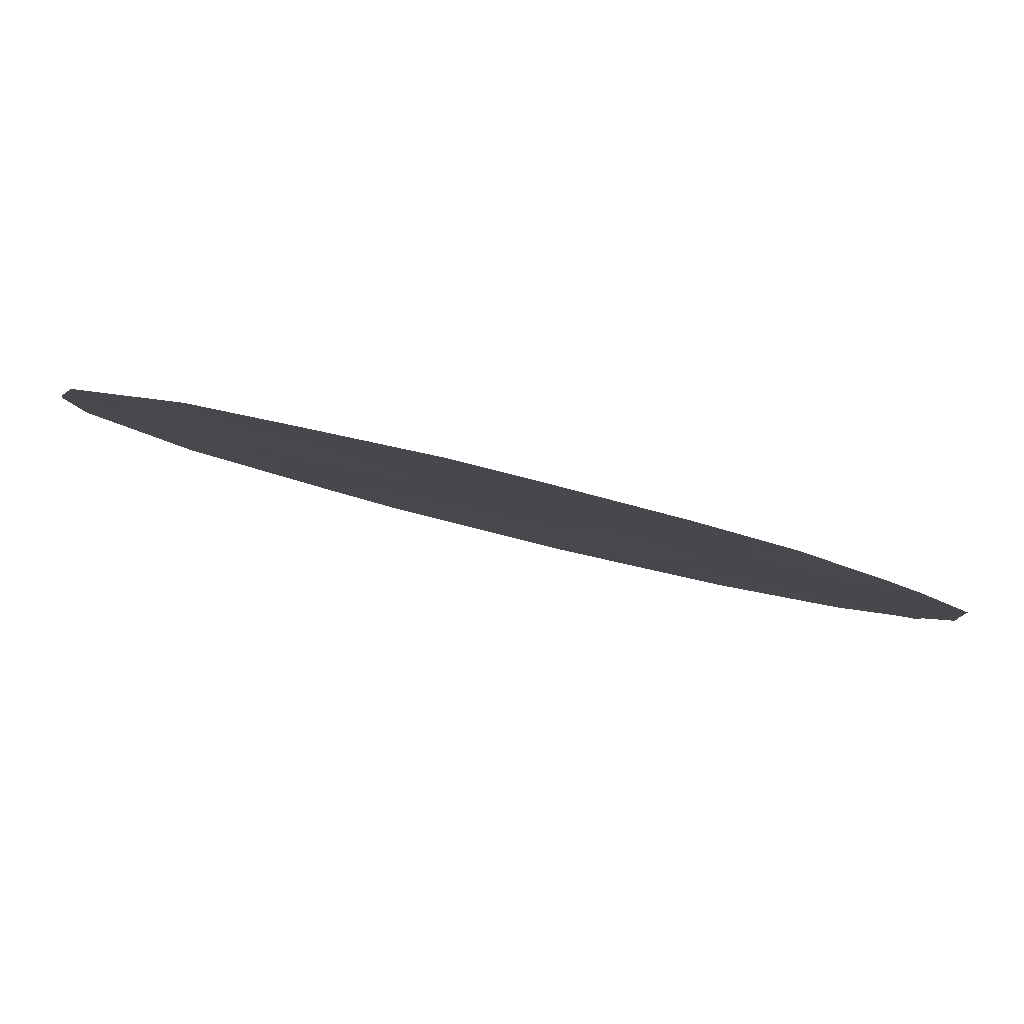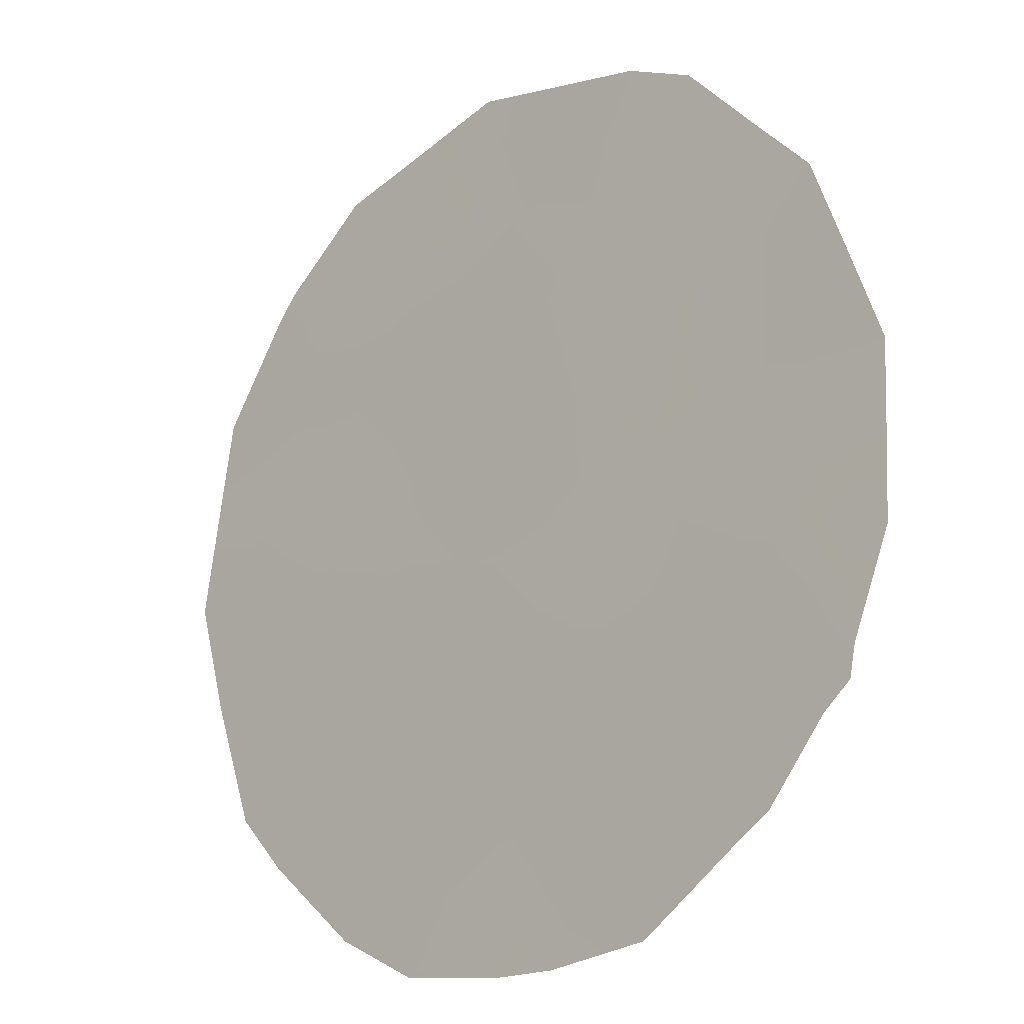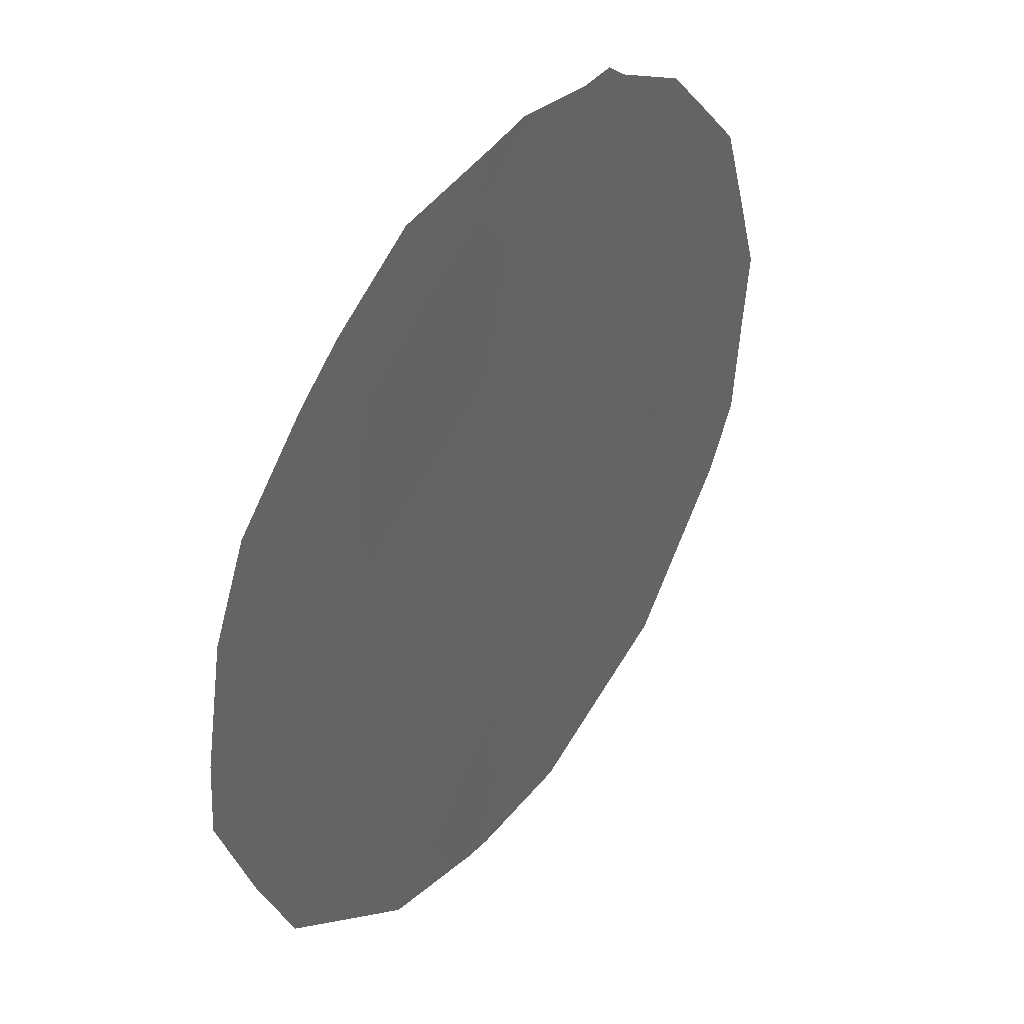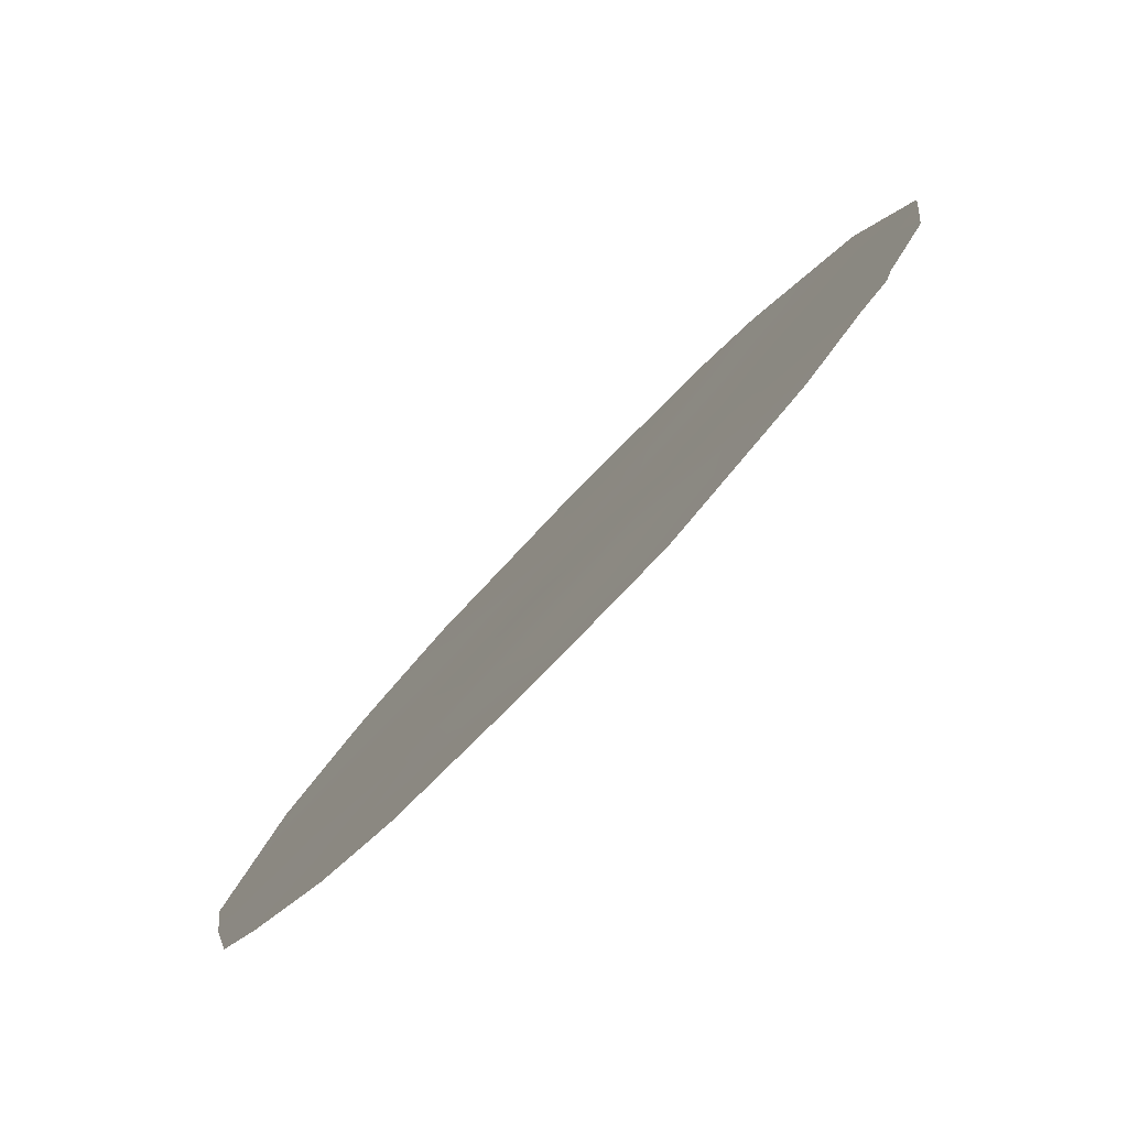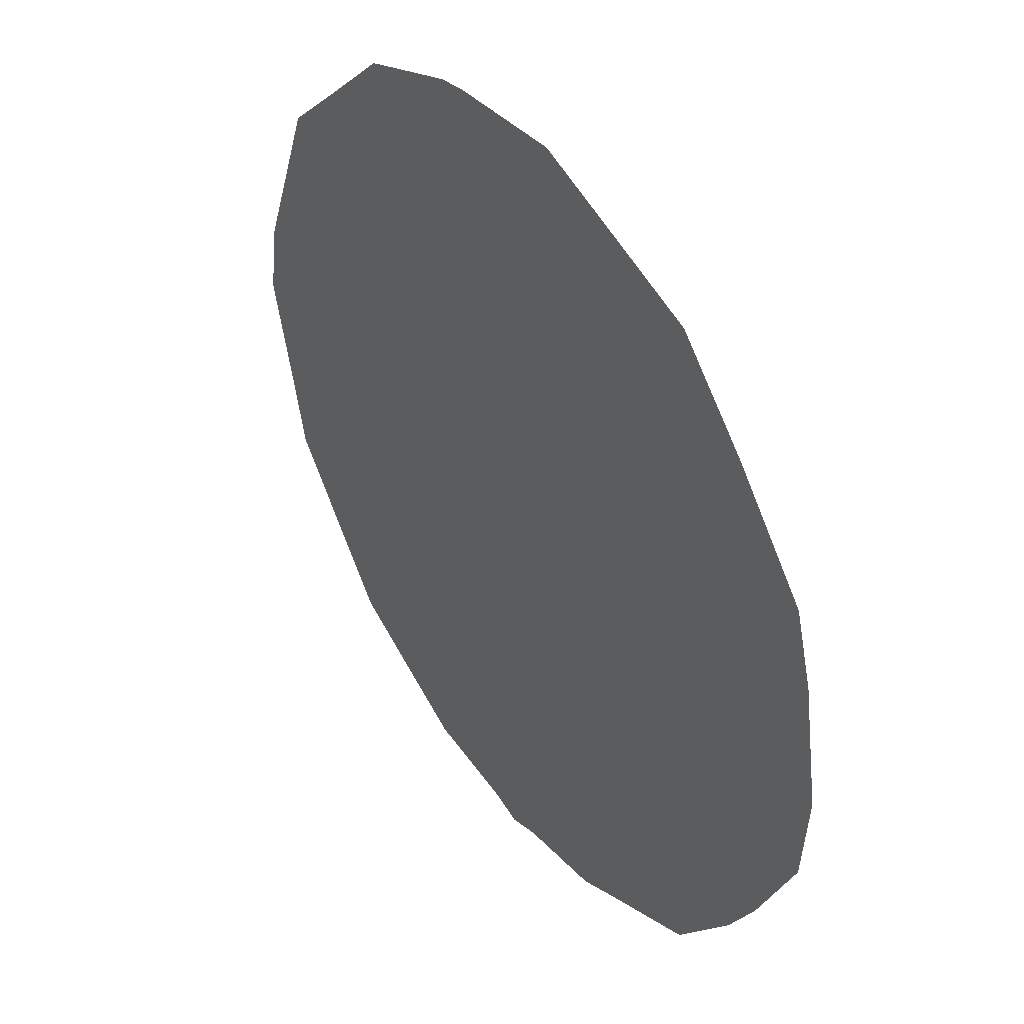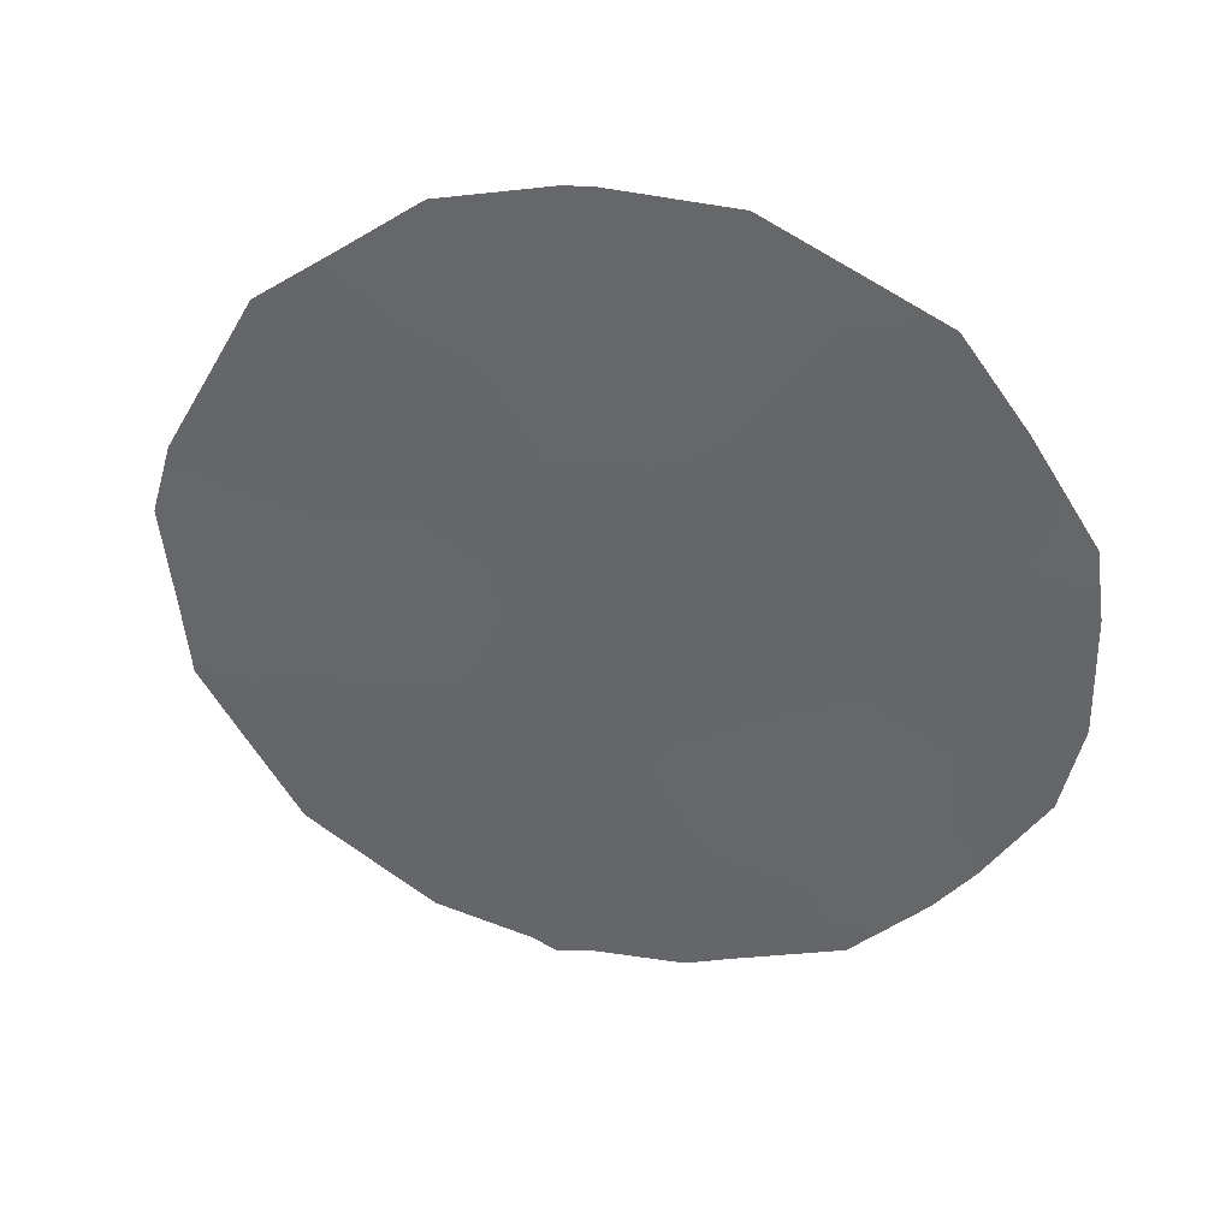
<metadata>
{"format":"obj","ext":"obj","renderer":"f3d","projection":"perspective","resolution":1024,"background":"white","views":[{"elev":-58.1,"azim":72.4,"up":"+Y"},{"elev":33.3,"azim":144.1,"up":"+Y"},{"elev":-57.4,"azim":172.7,"up":"+Y"},{"elev":-27.2,"azim":150.0,"up":"+Y"},{"elev":-55.4,"azim":4.3,"up":"+Y"},{"elev":35.8,"azim":-44.5,"up":"+Z"}]}
</metadata>
<code>
v 69.93 72.31 4.319
v 72.07 69.18 4.598
v 71.64 69.85 2.683
v 73.21 67.59 0.6192
v 71.44 70.07 6.376
v 72.71 68.31 2.673
v 73.93 66.52 2.497
v 73.2 67.55 4.671
v 74.21 66.07 4.58
v 70.96 70.81 4.494
v 70.57 71.4 2.523
v 71.28 70.41 0.8235
v 72.76 68.27 -0.6955
v 72.49 68.67 -0.848
v 71.95 69.48 -0.8535
v 74.51 65.63 4.85
v 72.67 68.26 7.89
v 73.7 66.77 6.927
v 71.58 70.02 -0.7791
v 71.74 69.79 -0.9227
v 74.57 65.55 4.09
v 74.59 65.54 2.811
v 74.11 66.27 0.8918
v 74.48 65.73 1.859
v 71.08 70.57 7.726
v 71.76 69.59 7.97
v 73.88 66.62 0.3916
v 69.62 72.74 4.903
v 71 70.84 -0.4647
v 71.93 69.33 7.983
v 73.42 67.29 -0.354
v 70.22 71.95 0.5337
v 69.5 72.92 4.158
v 69.58 72.83 3.076
v 69.63 72.76 2.26
v 70.14 71.94 6.577
v 72.64 68.42 0.7946
v 72.23 69.05 0.02546
v 72.81 68.19 -0.08874
v 71.52 69.99 4.549
v 71.31 70.31 3.578
v 71.85 69.52 3.633
v 72.44 68.71 1.761
v 72.17 69.08 2.706
v 71.95 69.42 1.85
v 72.87 68 5.69
v 72.97 67.93 1.642
v 73.11 67.64 6.678
v 73.16 67.55 7.432
v 72.62 68.38 4.641
v 72.31 68.82 5.606
v 72.39 68.74 3.653
v 70.76 71.11 3.496
v 70.41 71.61 4.398
v 71.11 70.62 2.607
v 74.12 66.21 3.7
v 73.98 66.46 1.444
v 71.74 69.63 7.203
v 71.24 70.35 7.135
v 73.53 67.1 1.518
v 70.08 72.07 5.197
v 69.88 72.35 5.724
v 72.95 67.93 3.646
v 73.27 67.48 2.592
v 73.54 67.07 3.617
v 73.76 66.73 4.652
v 74 66.36 5.353
v 70.6 71.31 5.384
v 71.67 69.87 -0.1436
v 71.14 70.64 0.04981
v 71.98 69.39 0.9478
v 71.45 70.14 1.745
v 71.74 69.65 5.515
v 71.18 70.47 5.471
v 71.99 69.27 6.462
v 72.22 68.93 7.267
v 70.86 70.91 6.356
v 74.1 66.21 5.976
v 70.75 71.17 0.7614
v 70.61 71.39 0.02409
v 70.92 70.91 1.656
v 70.4 71.66 1.55
v 70.06 72.12 3.462
v 70.03 72.18 2.467
v 69.92 72.36 1.407
v 70.63 71.24 7.164
v 73.5 67.08 5.752
v 70.26 71.78 5.967
v 72.59 68.39 6.596
f 37 38 39
f 40 41 42
f 43 44 45
f 37 47 43
f 69 19 20
f 50 46 51
f 42 44 52
f 83 53 54
f 55 41 53
f 9 56 21
f 7 57 24
f 5 58 59
f 7 60 57
f 63 64 65
f 65 56 66
f 87 66 67
f 9 21 16
f 61 54 68
f 69 12 70
f 38 71 69
f 45 72 71
f 69 20 15
f 40 73 74
f 51 75 73
f 75 76 58
f 74 77 68
f 4 39 31
f 4 31 27
f 7 24 22
f 63 50 52
f 79 80 70
f 72 55 81
f 81 82 79
f 47 60 64
f 1 28 33
f 84 85 82
f 77 59 86
f 4 37 39
f 37 71 38
f 13 39 14
f 14 39 38
f 2 40 42
f 40 10 41
f 42 41 3
f 71 43 45
f 43 6 44
f 45 44 3
f 87 18 48
f 46 48 89
f 71 37 43
f 37 4 47
f 43 47 6
f 15 38 69
f 14 38 15
f 48 18 49
f 76 89 49
f 49 17 76
f 2 50 51
f 50 8 46
f 51 46 89
f 2 42 52
f 42 3 44
f 52 44 6
f 1 83 54
f 83 11 53
f 54 53 10
f 11 55 53
f 55 3 41
f 53 41 10
f 22 56 7
f 56 22 21
f 57 23 24
f 58 26 59
f 25 59 26
f 60 27 57
f 27 60 4
f 23 57 27
f 1 61 28
f 62 28 61
f 8 63 65
f 63 6 64
f 65 64 7
f 8 65 66
f 65 7 56
f 66 56 9
f 67 66 9
f 61 1 54
f 19 69 70
f 70 29 19
f 69 71 12
f 45 3 72
f 71 72 12
f 10 40 74
f 40 2 73
f 74 73 5
f 2 51 73
f 51 89 75
f 73 75 5
f 5 75 58
f 75 89 76
f 58 76 30
f 26 58 30
f 76 17 30
f 10 74 68
f 74 5 77
f 39 13 31
f 67 16 78
f 16 67 9
f 78 18 87
f 6 63 52
f 63 8 50
f 52 50 2
f 12 79 70
f 79 32 80
f 70 80 29
f 12 72 81
f 72 3 55
f 81 55 11
f 12 81 79
f 81 11 82
f 79 82 32
f 1 33 83
f 34 83 33
f 6 47 64
f 47 4 60
f 64 60 7
f 11 83 84
f 84 83 34
f 35 84 34
f 11 84 82
f 84 35 85
f 82 85 32
f 77 5 59
f 86 59 25
f 86 36 88
f 78 87 67
f 87 48 46
f 8 87 46
f 87 8 66
f 36 62 88
f 68 77 88
f 49 89 48
f 68 54 10
f 88 61 68
f 88 62 61
f 88 77 86

</code>
